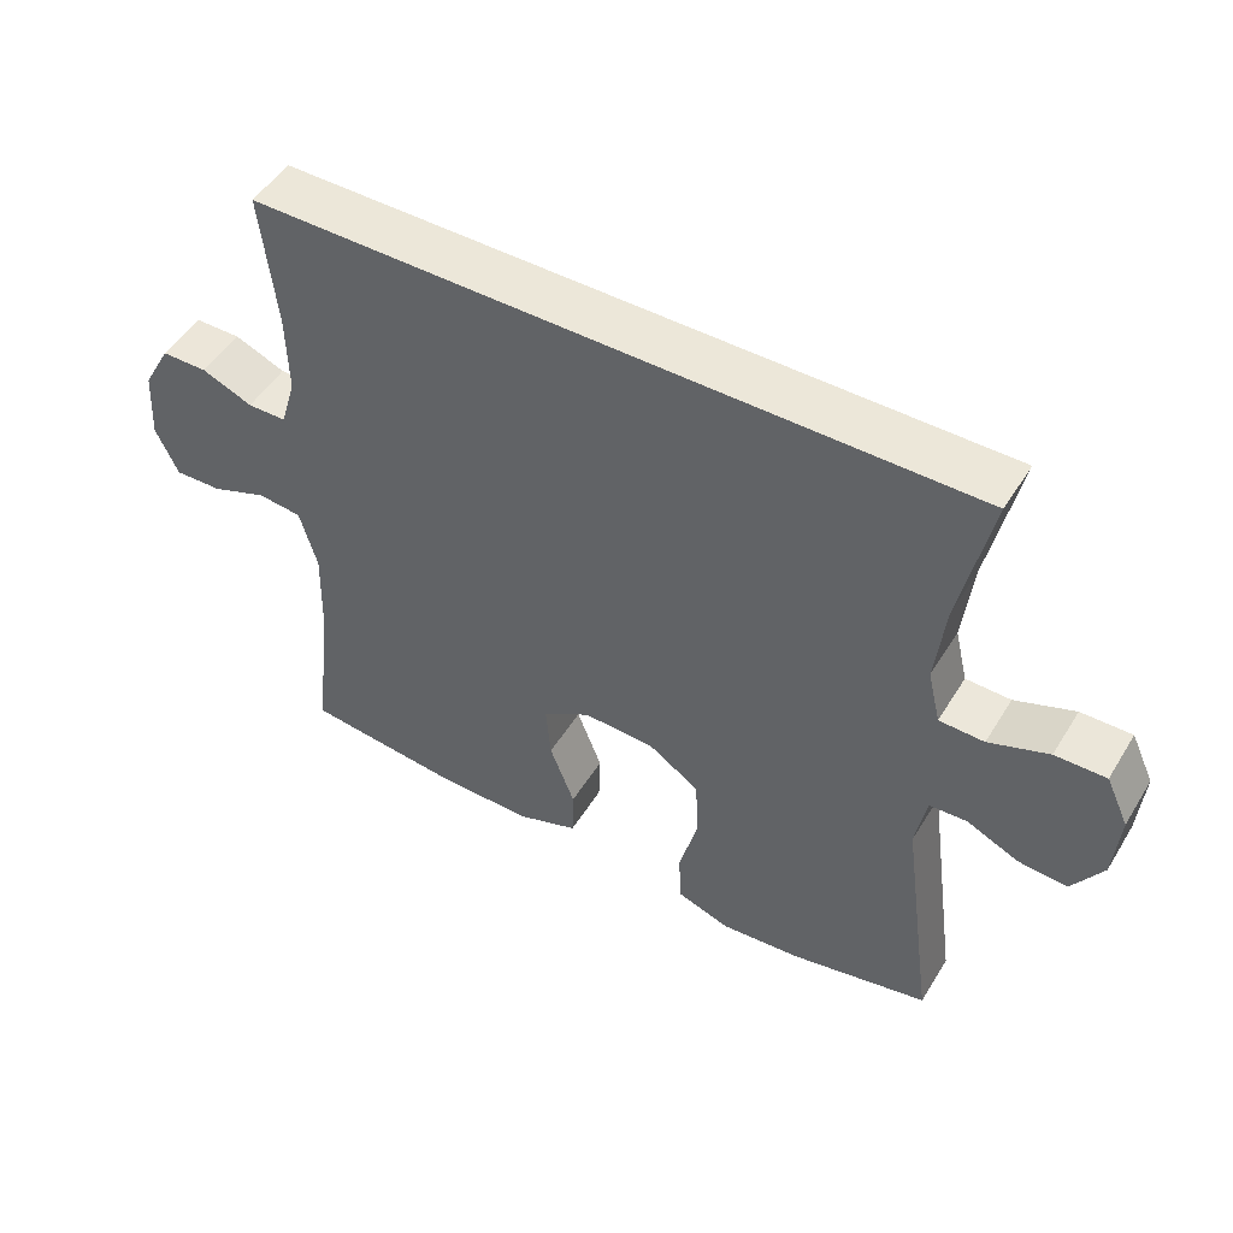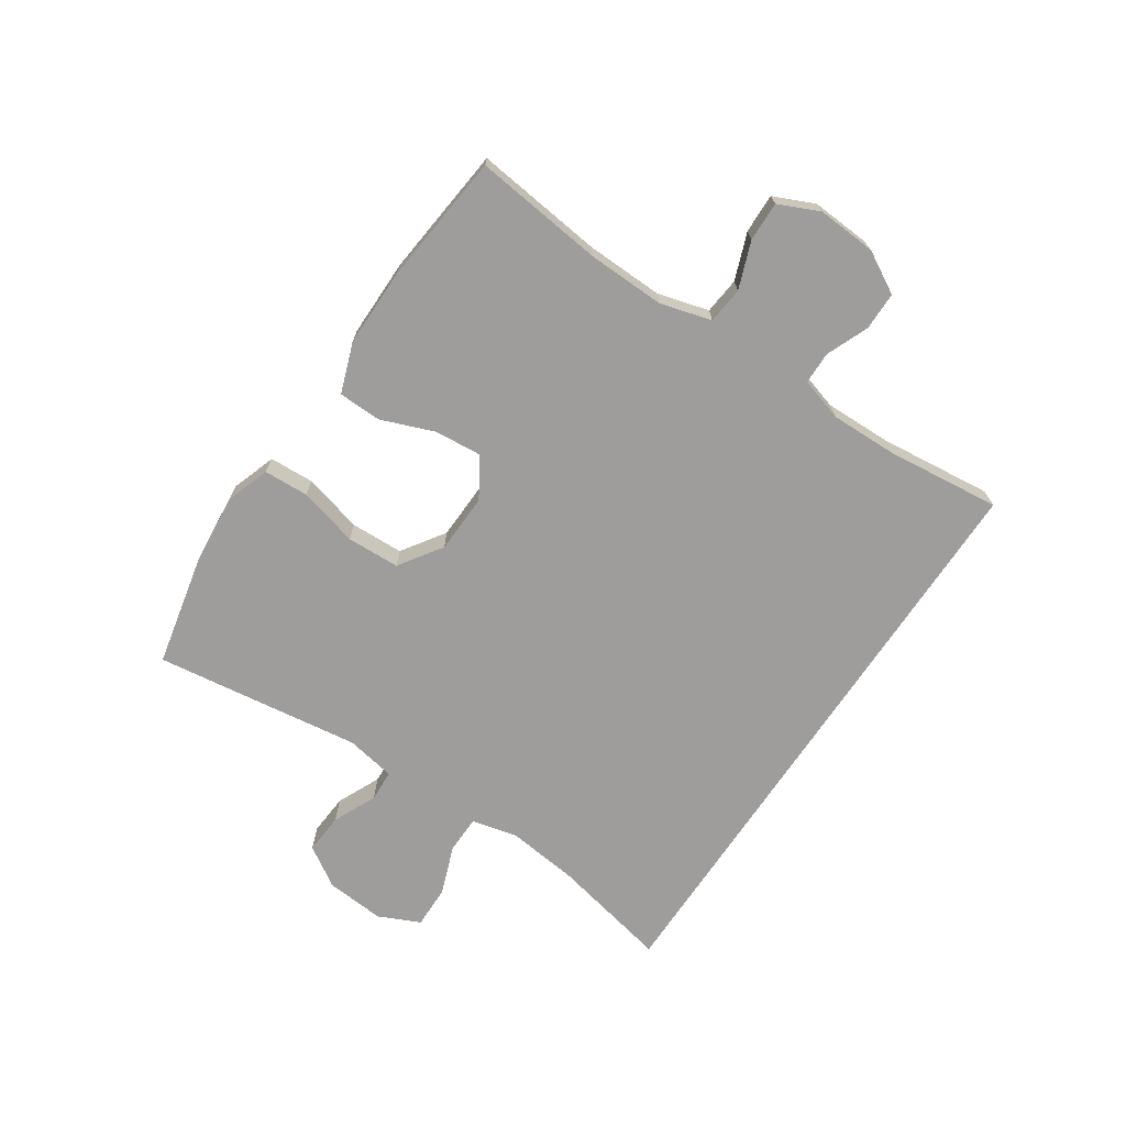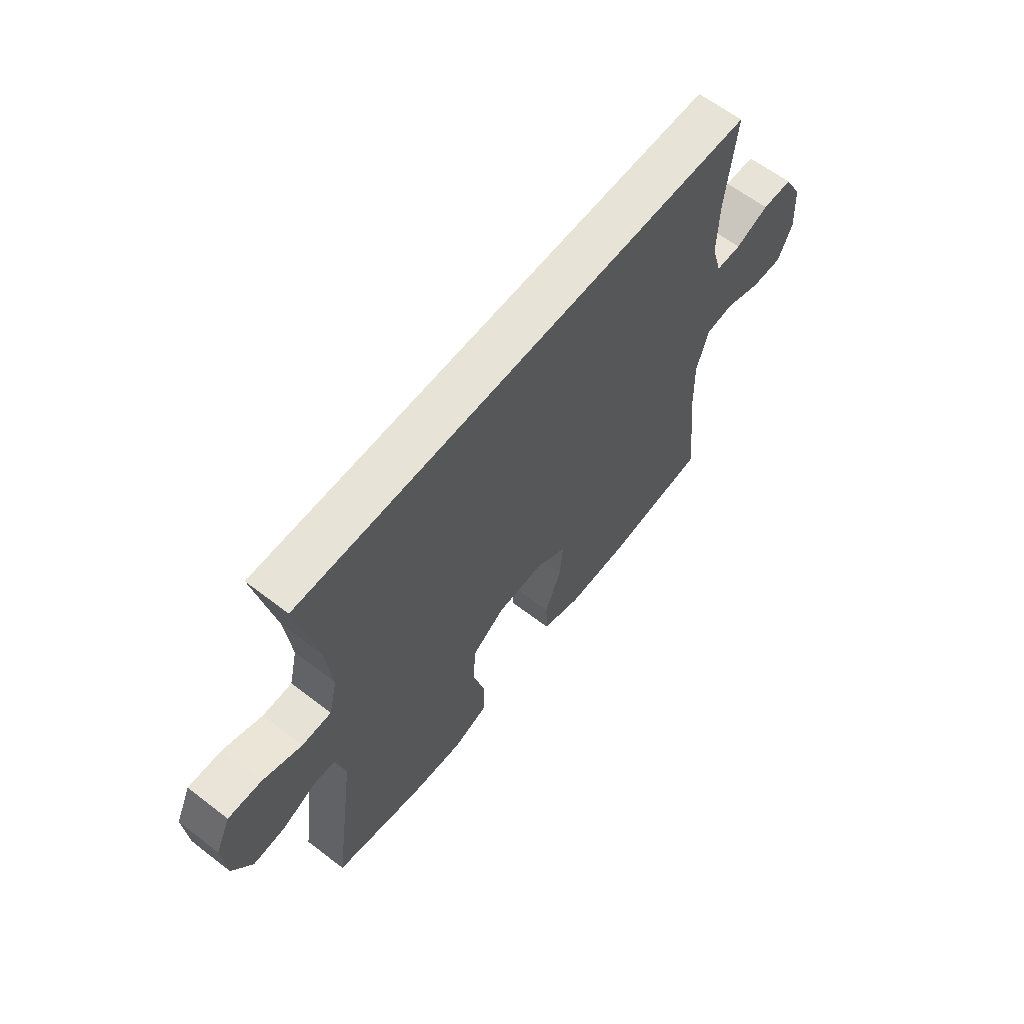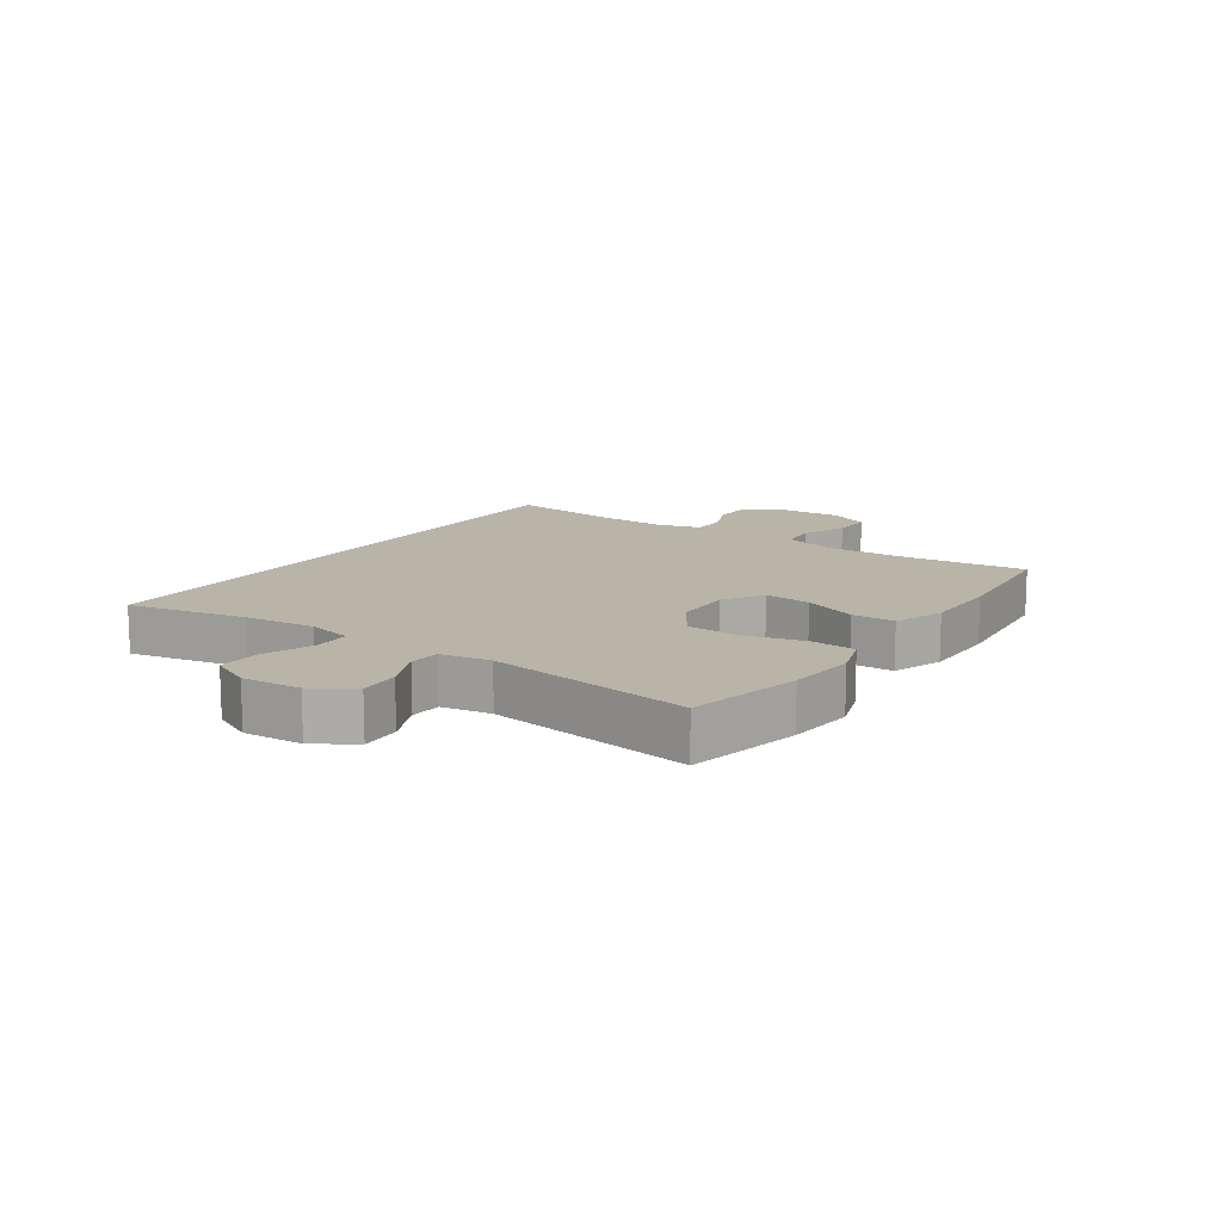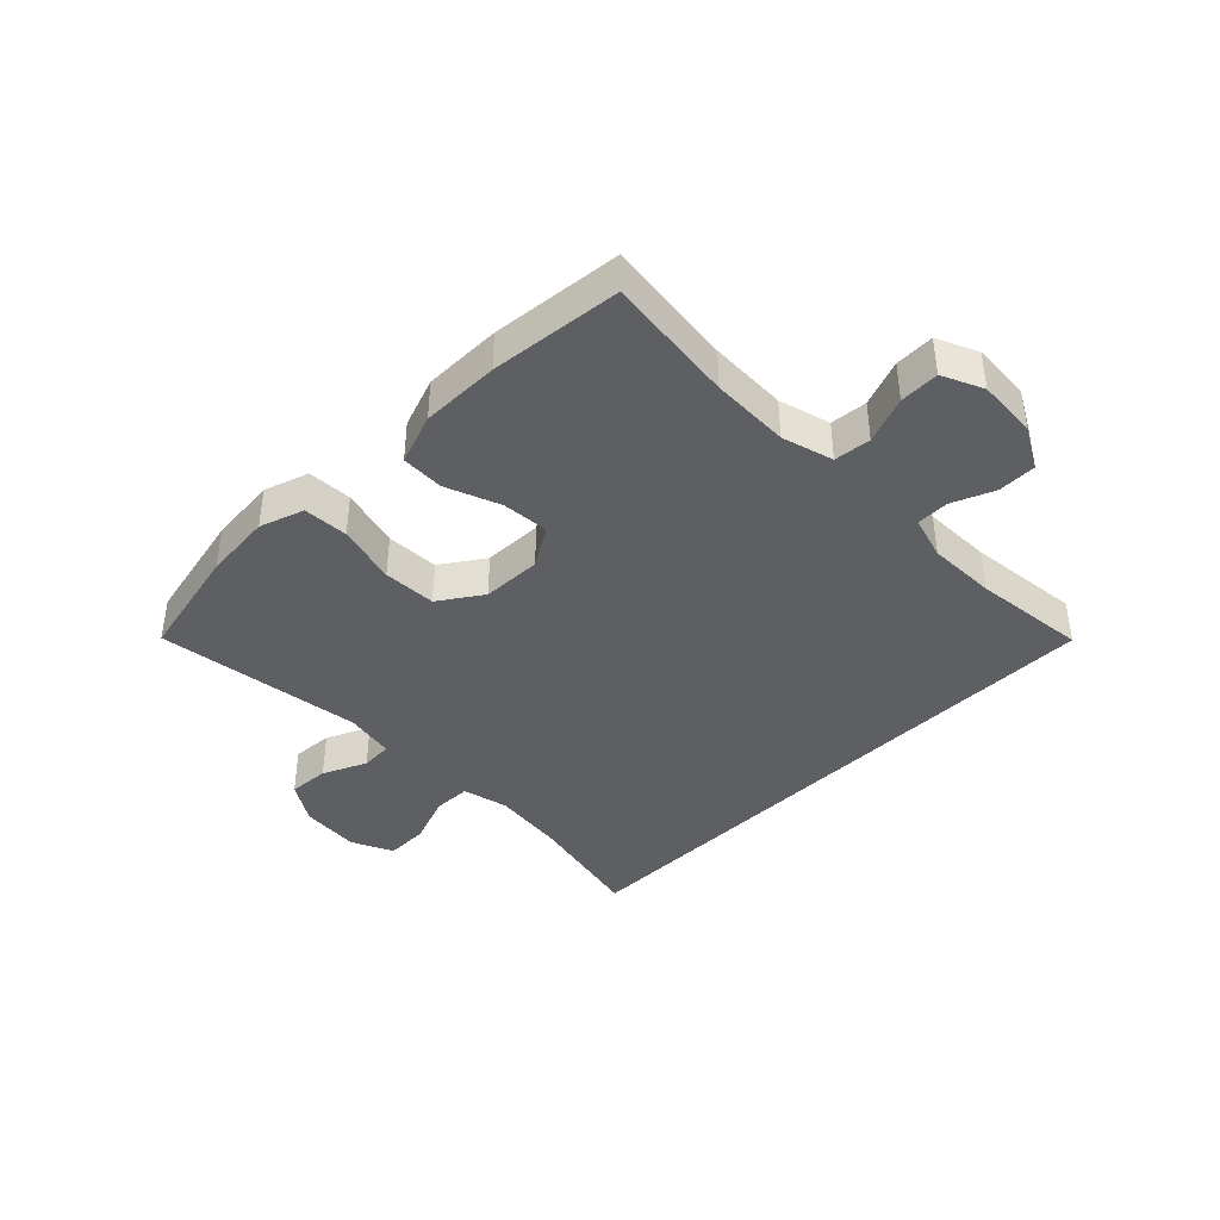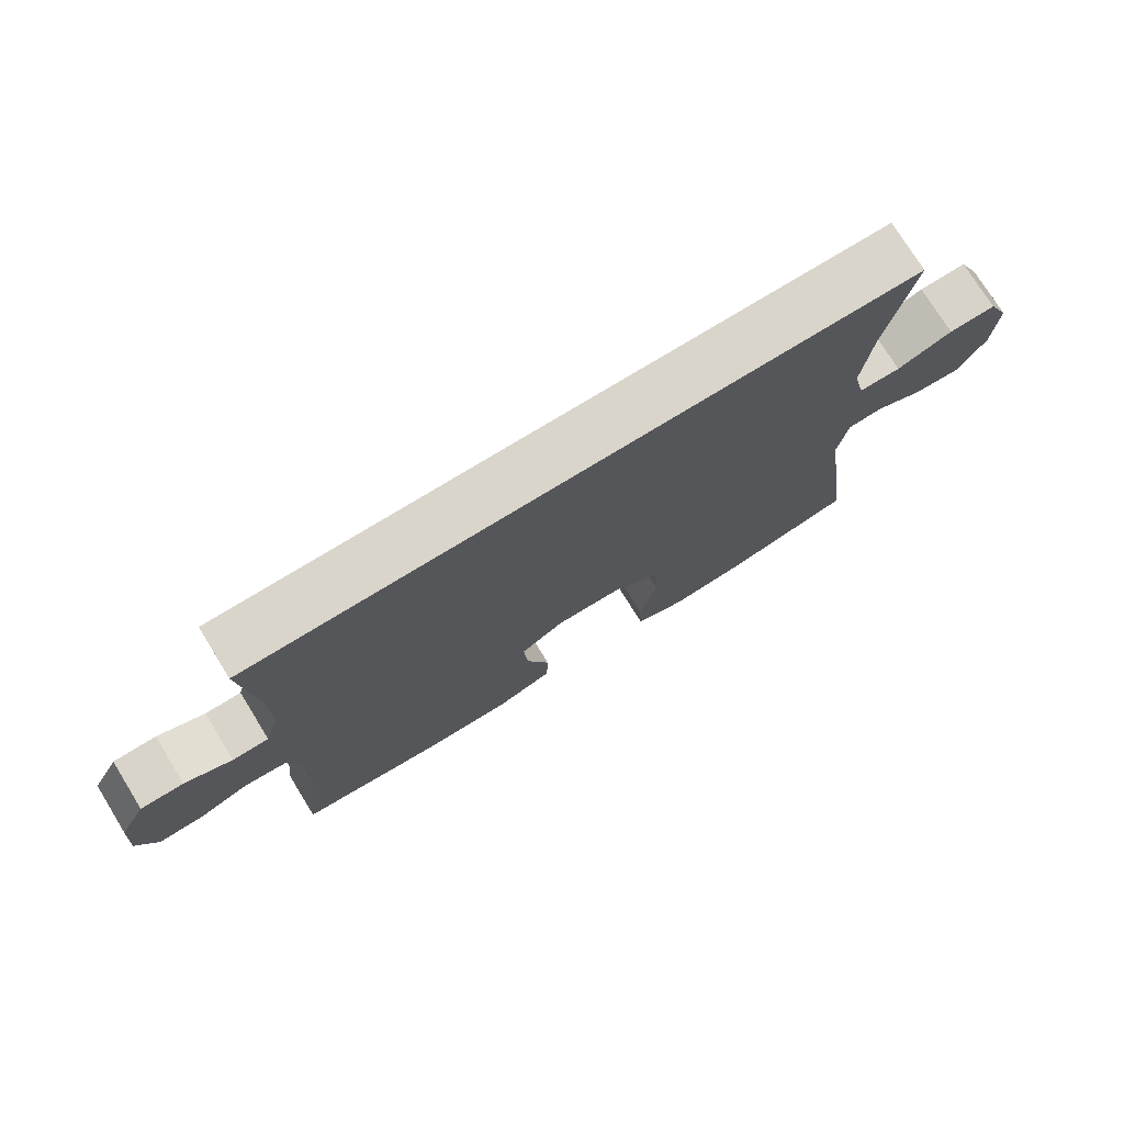
<metadata>
{"format":"obj","ext":"obj","renderer":"f3d","projection":"perspective","resolution":1024,"background":"white","views":[{"elev":49.8,"azim":30.5,"up":"+Z"},{"elev":-70.6,"azim":-123.8,"up":"+Y"},{"elev":62.1,"azim":128.0,"up":"+Z"},{"elev":13.2,"azim":124.7,"up":"+Y"},{"elev":-40.9,"azim":-135.2,"up":"+Y"},{"elev":74.7,"azim":-31.6,"up":"+Z"}]}
</metadata>
<code>
o path1206
v -0.4726 0.0375 0.304
v -0.4702 0.0375 0.1899
v -0.4919 0.0375 0.117
v -0.5465 0.0375 0.1162
v -0.6178 0.0375 0.1456
v -0.6827 0.0375 0.145
v -0.7218 0.0375 0.07457
v -0.7278 0.0375 -0.02538
v -0.6968 0.0375 -0.09427
v -0.6301 0.0375 -0.09226
v -0.5513 0.0375 -0.0625
v -0.4892 0.0375 -0.06886
v -0.465 0.0375 -0.1554
v -0.4684 0.0375 -0.2868
v -0.4937 0.0375 -0.5059
v -0.2722 0.0375 -0.5292
v -0.1401 0.0375 -0.5294
v -0.05486 0.0375 -0.4989
v -0.05265 0.0375 -0.4266
v -0.08783 0.0375 -0.3354
v -0.09446 0.0375 -0.2561
v -0.02774 0.0375 -0.2149
v 0.07235 0.0375 -0.218
v 0.1447 0.0375 -0.2667
v 0.1482 0.0375 -0.3561
v 0.1221 0.0375 -0.4566
v 0.1258 0.0375 -0.5325
v 0.2006 0.0375 -0.5579
v 0.3156 0.0375 -0.5474
v 0.5082 0.0375 -0.5059
v 0.4603 0.0375 -0.1578
v 0.4752 0.0375 -0.07366
v 0.5282 0.0375 -0.0708
v 0.6018 0.0375 -0.1043
v 0.6708 0.0375 -0.109
v 0.7137 0.0375 -0.0412
v 0.7217 0.0375 0.05853
v 0.6894 0.0375 0.1283
v 0.6177 0.0375 0.1268
v 0.5335 0.0375 0.09567
v 0.4703 0.0375 0.097
v 0.452 0.0375 0.174
v 0.4655 0.0375 0.2941
v 0.5082 0.0375 0.4958
v -0.4937 0.0375 0.4958
v -0.4726 -0.0375 0.304
v -0.4702 -0.0375 0.1899
v -0.4919 -0.0375 0.117
v -0.5465 -0.0375 0.1162
v -0.6178 -0.0375 0.1456
v -0.6827 -0.0375 0.145
v -0.7218 -0.0375 0.07457
v -0.7278 -0.0375 -0.02538
v -0.6968 -0.0375 -0.09427
v -0.6301 -0.0375 -0.09226
v -0.5513 -0.0375 -0.0625
v -0.4892 -0.0375 -0.06886
v -0.465 -0.0375 -0.1554
v -0.4684 -0.0375 -0.2868
v -0.4937 -0.0375 -0.5059
v -0.2722 -0.0375 -0.5292
v -0.1401 -0.0375 -0.5294
v -0.05486 -0.0375 -0.4989
v -0.05265 -0.0375 -0.4266
v -0.08783 -0.0375 -0.3354
v -0.09446 -0.0375 -0.2561
v -0.02774 -0.0375 -0.2149
v 0.07235 -0.0375 -0.218
v 0.1447 -0.0375 -0.2667
v 0.1482 -0.0375 -0.3561
v 0.1221 -0.0375 -0.4566
v 0.1258 -0.0375 -0.5325
v 0.2006 -0.0375 -0.5579
v 0.3156 -0.0375 -0.5474
v 0.5082 -0.0375 -0.5059
v 0.4603 -0.0375 -0.1578
v 0.4752 -0.0375 -0.07366
v 0.5282 -0.0375 -0.0708
v 0.6018 -0.0375 -0.1043
v 0.6708 -0.0375 -0.109
v 0.7137 -0.0375 -0.0412
v 0.7217 -0.0375 0.05853
v 0.6894 -0.0375 0.1283
v 0.6177 -0.0375 0.1268
v 0.5335 -0.0375 0.09567
v 0.4703 -0.0375 0.097
v 0.452 -0.0375 0.174
v 0.4655 -0.0375 0.2941
v 0.5082 -0.0375 0.4958
v -0.4937 -0.0375 0.4958
v 0.5082 0.0375 0.4958
v 0.5082 0.0375 0.4958
v -0.4937 0.0375 0.4958
v -0.4937 0.0375 0.4958
v -0.4726 0.0375 0.304
v 0.4655 0.0375 0.2941
v -0.4702 0.0375 0.1899
v 0.452 0.0375 0.174
v -0.4919 0.0375 0.117
v -0.4919 0.0375 0.117
v 0.4703 0.0375 0.097
v 0.4703 0.0375 0.097
v -0.5465 0.0375 0.1162
v -0.6178 0.0375 0.1456
v -0.6827 0.0375 0.145
v -0.6827 0.0375 0.145
v -0.7218 0.0375 0.07457
v 0.7217 0.0375 0.05853
v 0.6894 0.0375 0.1283
v 0.6894 0.0375 0.1283
v 0.6177 0.0375 0.1268
v 0.5335 0.0375 0.09567
v -0.7278 0.0375 -0.02538
v 0.7137 0.0375 -0.0412
v -0.6968 0.0375 -0.09427
v -0.6968 0.0375 -0.09427
v 0.6708 0.0375 -0.109
v 0.6708 0.0375 -0.109
v -0.5513 0.0375 -0.0625
v -0.4892 0.0375 -0.06886
v -0.4892 0.0375 -0.06886
v -0.6301 0.0375 -0.09226
v 0.4752 0.0375 -0.07366
v 0.4752 0.0375 -0.07366
v 0.5282 0.0375 -0.0708
v -0.465 0.0375 -0.1554
v 0.6018 0.0375 -0.1043
v 0.4603 0.0375 -0.1578
v -0.4684 0.0375 -0.2868
v -0.02774 0.0375 -0.2149
v 0.07235 0.0375 -0.218
v -0.09446 0.0375 -0.2561
v -0.09446 0.0375 -0.2561
v 0.1447 0.0375 -0.2667
v -0.08783 0.0375 -0.3354
v 0.1482 0.0375 -0.3561
v -0.05265 0.0375 -0.4266
v 0.1221 0.0375 -0.4566
v 0.5082 0.0375 -0.5059
v 0.5082 0.0375 -0.5059
v -0.05486 0.0375 -0.4989
v -0.05486 0.0375 -0.4989
v 0.1258 0.0375 -0.5325
v 0.1258 0.0375 -0.5325
v -0.4937 0.0375 -0.5059
v -0.4937 0.0375 -0.5059
v -0.1401 0.0375 -0.5294
v -0.2722 0.0375 -0.5292
v 0.3156 0.0375 -0.5474
v 0.2006 0.0375 -0.5579
v 0.5082 -0.0375 0.4958
v 0.5082 -0.0375 0.4958
v -0.4937 -0.0375 0.4958
v -0.4937 -0.0375 0.4958
v -0.4726 -0.0375 0.304
v 0.4655 -0.0375 0.2941
v -0.4702 -0.0375 0.1899
v 0.452 -0.0375 0.174
v -0.4919 -0.0375 0.117
v -0.4919 -0.0375 0.117
v 0.4703 -0.0375 0.097
v 0.4703 -0.0375 0.097
v -0.5465 -0.0375 0.1162
v -0.6178 -0.0375 0.1456
v -0.6827 -0.0375 0.145
v -0.6827 -0.0375 0.145
v -0.7218 -0.0375 0.07457
v 0.7217 -0.0375 0.05853
v 0.6894 -0.0375 0.1283
v 0.6894 -0.0375 0.1283
v 0.6177 -0.0375 0.1268
v 0.5335 -0.0375 0.09567
v -0.7278 -0.0375 -0.02538
v 0.7137 -0.0375 -0.0412
v -0.6968 -0.0375 -0.09427
v -0.6968 -0.0375 -0.09427
v 0.6708 -0.0375 -0.109
v 0.6708 -0.0375 -0.109
v -0.5513 -0.0375 -0.0625
v -0.4892 -0.0375 -0.06886
v -0.4892 -0.0375 -0.06886
v -0.6301 -0.0375 -0.09226
v 0.4752 -0.0375 -0.07366
v 0.4752 -0.0375 -0.07366
v 0.5282 -0.0375 -0.0708
v -0.465 -0.0375 -0.1554
v 0.6018 -0.0375 -0.1043
v 0.4603 -0.0375 -0.1578
v -0.4684 -0.0375 -0.2868
v -0.02774 -0.0375 -0.2149
v 0.07235 -0.0375 -0.218
v -0.09446 -0.0375 -0.2561
v -0.09446 -0.0375 -0.2561
v 0.1447 -0.0375 -0.2667
v -0.08783 -0.0375 -0.3354
v 0.1482 -0.0375 -0.3561
v -0.05265 -0.0375 -0.4266
v 0.1221 -0.0375 -0.4566
v 0.5082 -0.0375 -0.5059
v 0.5082 -0.0375 -0.5059
v -0.05486 -0.0375 -0.4989
v -0.05486 -0.0375 -0.4989
v 0.1258 -0.0375 -0.5325
v 0.1258 -0.0375 -0.5325
v -0.4937 -0.0375 -0.5059
v -0.4937 -0.0375 -0.5059
v -0.1401 -0.0375 -0.5294
v -0.2722 -0.0375 -0.5292
v 0.3156 -0.0375 -0.5474
v 0.2006 -0.0375 -0.5579
f 191 194 183
f 159 190 157
f 157 190 158
f 171 168 169
f 195 207 197
f 174 187 177
f 187 172 185
f 208 189 205
f 180 159 179
f 209 198 210
f 167 164 165
f 197 207 201
f 189 192 186
f 155 158 156
f 210 198 203
f 192 189 195
f 182 179 173
f 180 190 159
f 188 209 199
f 183 194 188
f 161 191 183
f 167 179 163
f 190 191 158
f 185 161 183
f 172 174 171
f 174 168 171
f 208 195 189
f 161 185 172
f 186 192 180
f 157 158 155
f 158 191 161
f 155 156 153
f 196 198 209
f 196 188 194
f 175 182 173
f 173 179 167
f 207 195 208
f 167 163 164
f 180 192 190
f 163 179 159
f 153 156 151
f 174 172 187
f 188 196 209
f 92 94 154 152
f 45 1 46 90
f 43 44 89 88
f 1 2 47 46
f 42 43 88 87
f 2 100 160 47
f 102 42 87 162
f 4 5 50 49
f 5 106 166 50
f 6 7 52 51
f 37 110 170 82
f 38 39 84 83
f 39 40 85 84
f 3 4 49 48
f 40 41 86 85
f 7 8 53 52
f 36 37 82 81
f 8 116 176 53
f 118 36 81 178
f 11 121 181 56
f 10 11 56 55
f 9 10 55 54
f 124 33 78 184
f 12 13 58 57
f 34 35 80 79
f 33 34 79 78
f 31 32 77 76
f 13 14 59 58
f 22 23 68 67
f 133 22 67 193
f 23 24 69 68
f 20 21 66 65
f 24 25 70 69
f 19 20 65 64
f 25 26 71 70
f 140 31 76 200
f 142 19 64 202
f 26 144 204 71
f 14 146 206 59
f 17 18 63 62
f 16 17 62 61
f 15 16 61 60
f 29 30 75 74
f 28 29 74 73
f 27 28 73 72
f 131 123 134
f 99 97 130
f 97 98 130
f 111 109 108
f 135 137 147
f 114 117 127
f 127 125 112
f 148 145 129
f 120 119 99
f 149 150 138
f 107 105 104
f 137 141 147
f 129 126 132
f 95 96 98
f 150 143 138
f 132 135 129
f 122 113 119
f 120 99 130
f 128 139 149
f 123 128 134
f 101 123 131
f 107 103 119
f 130 98 131
f 125 123 101
f 112 111 114
f 114 111 108
f 148 129 135
f 101 112 125
f 126 120 132
f 97 95 98
f 98 101 131
f 95 93 96
f 136 149 138
f 136 134 128
f 115 113 122
f 113 107 119
f 147 148 135
f 107 104 103
f 120 130 132
f 103 99 119
f 93 91 96
f 114 127 112
f 128 149 136

</code>
